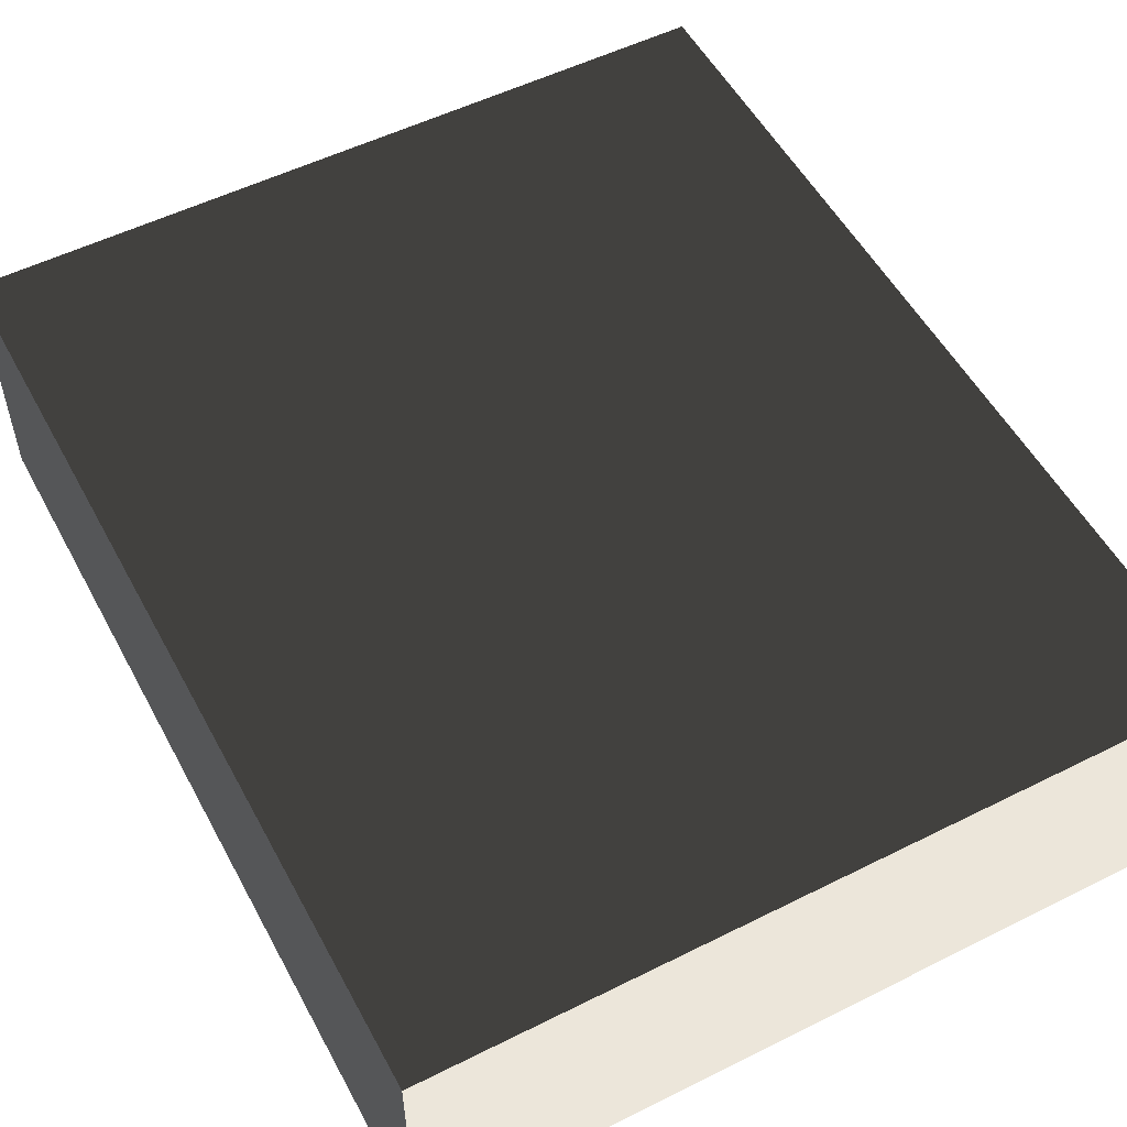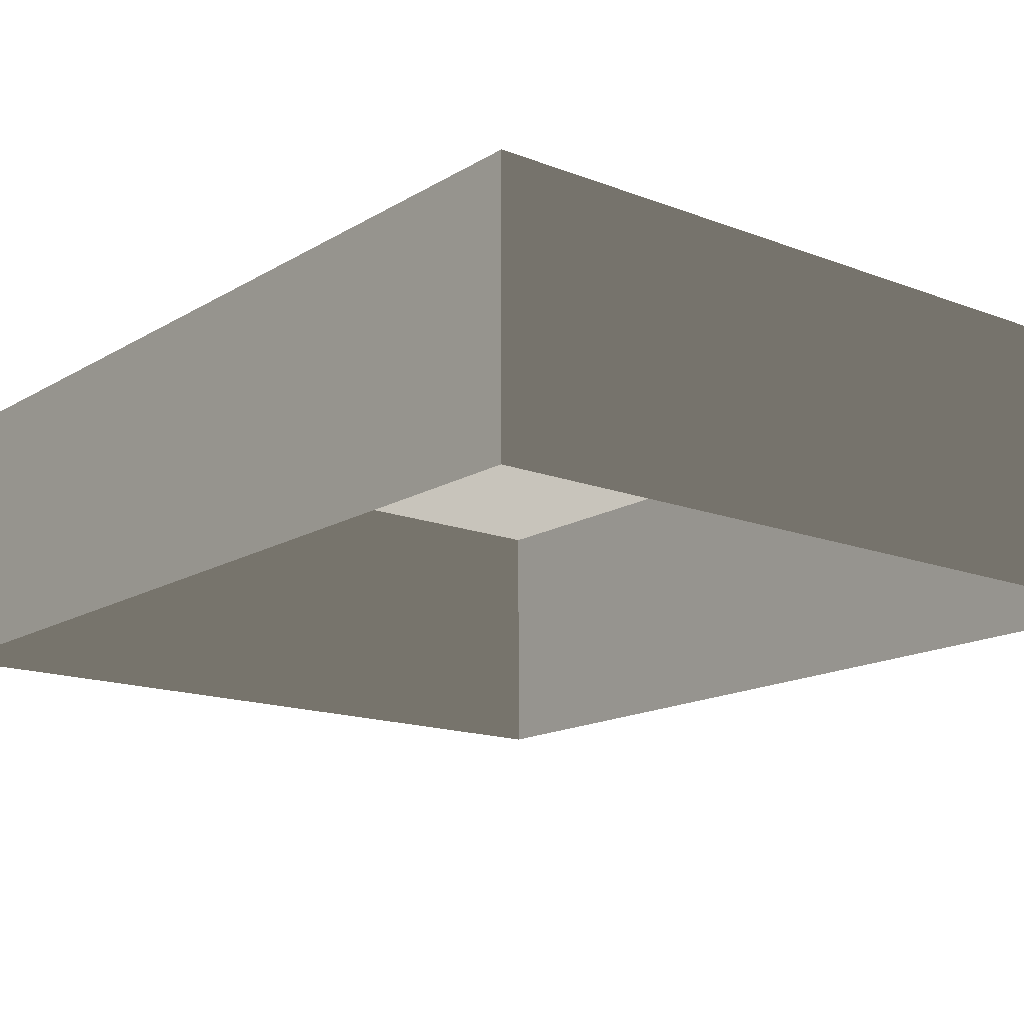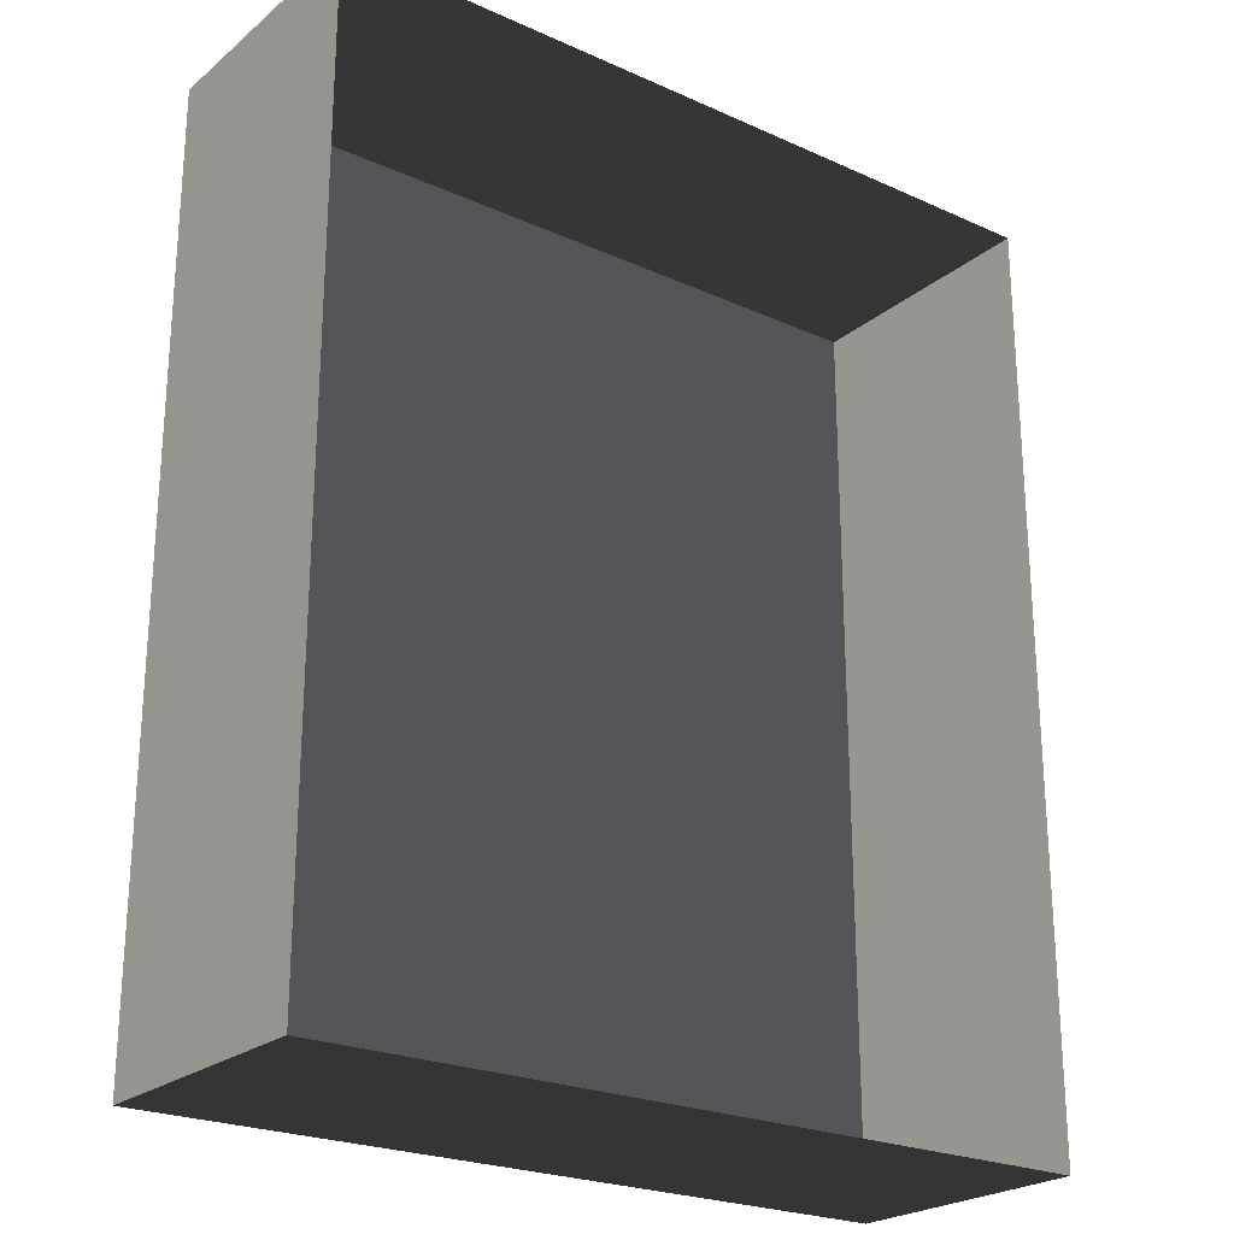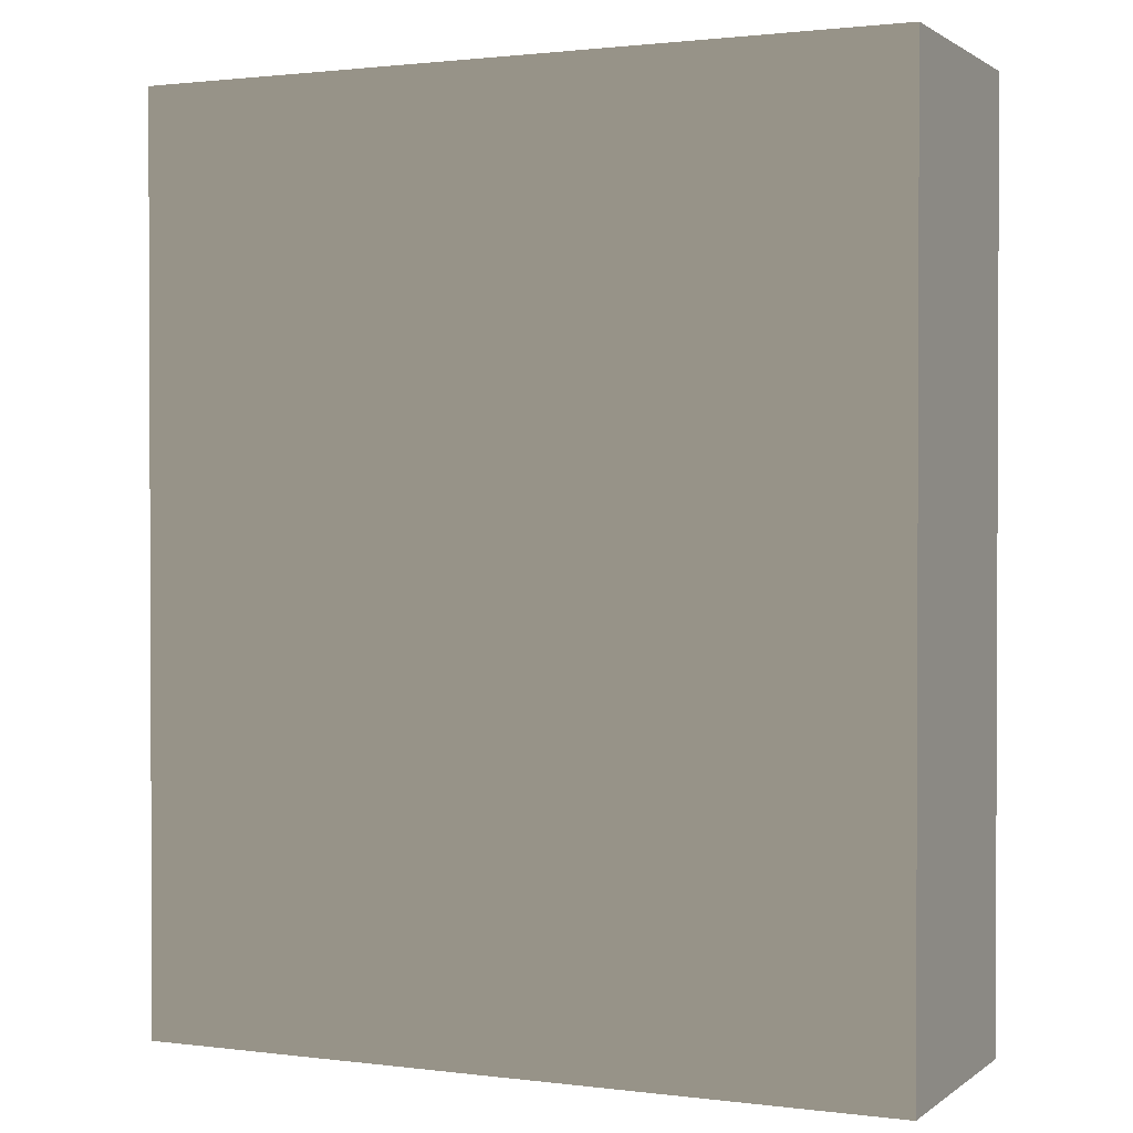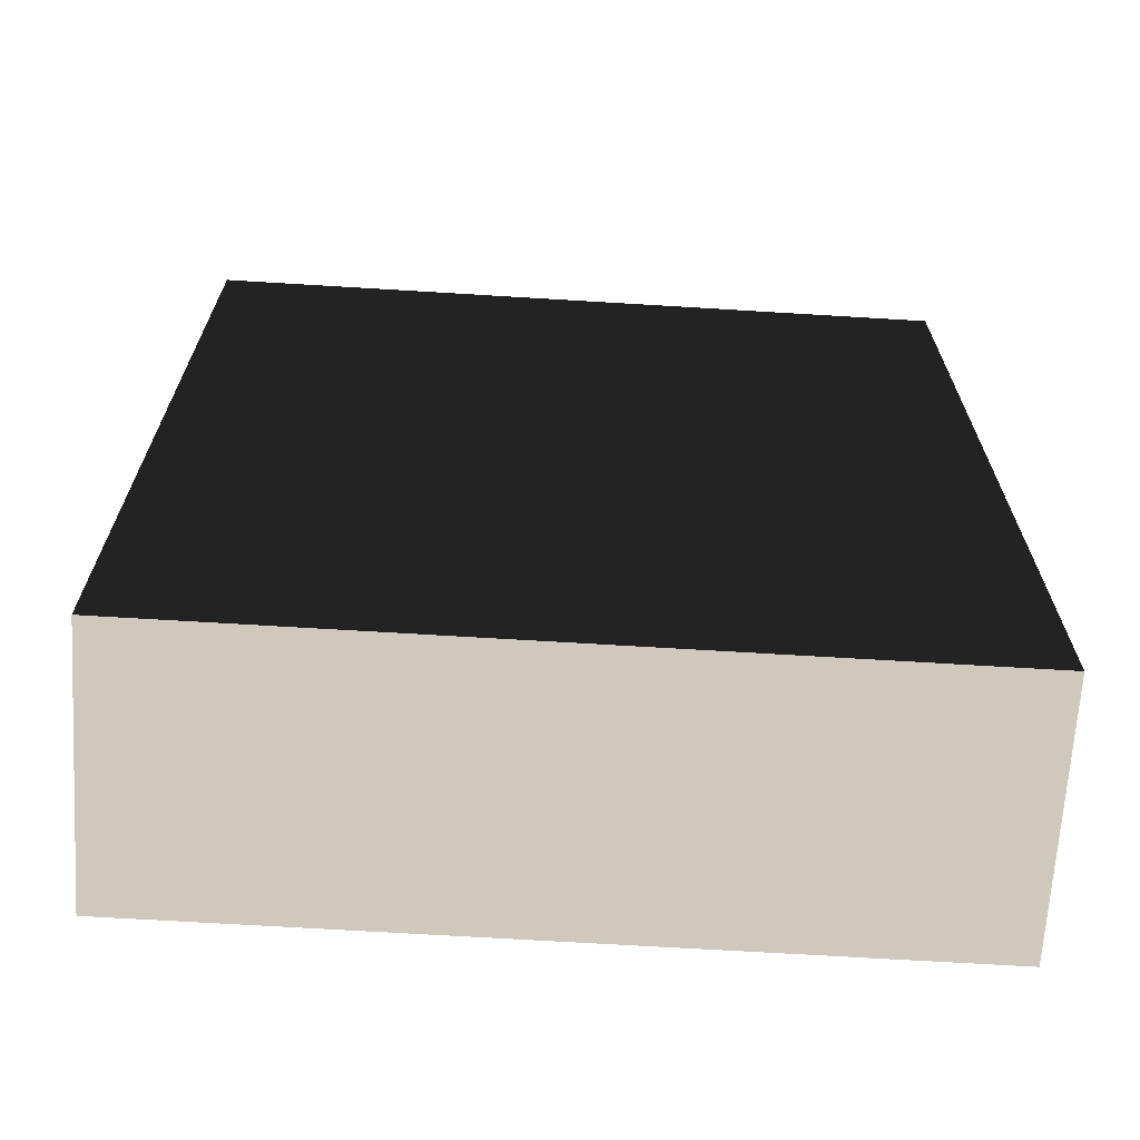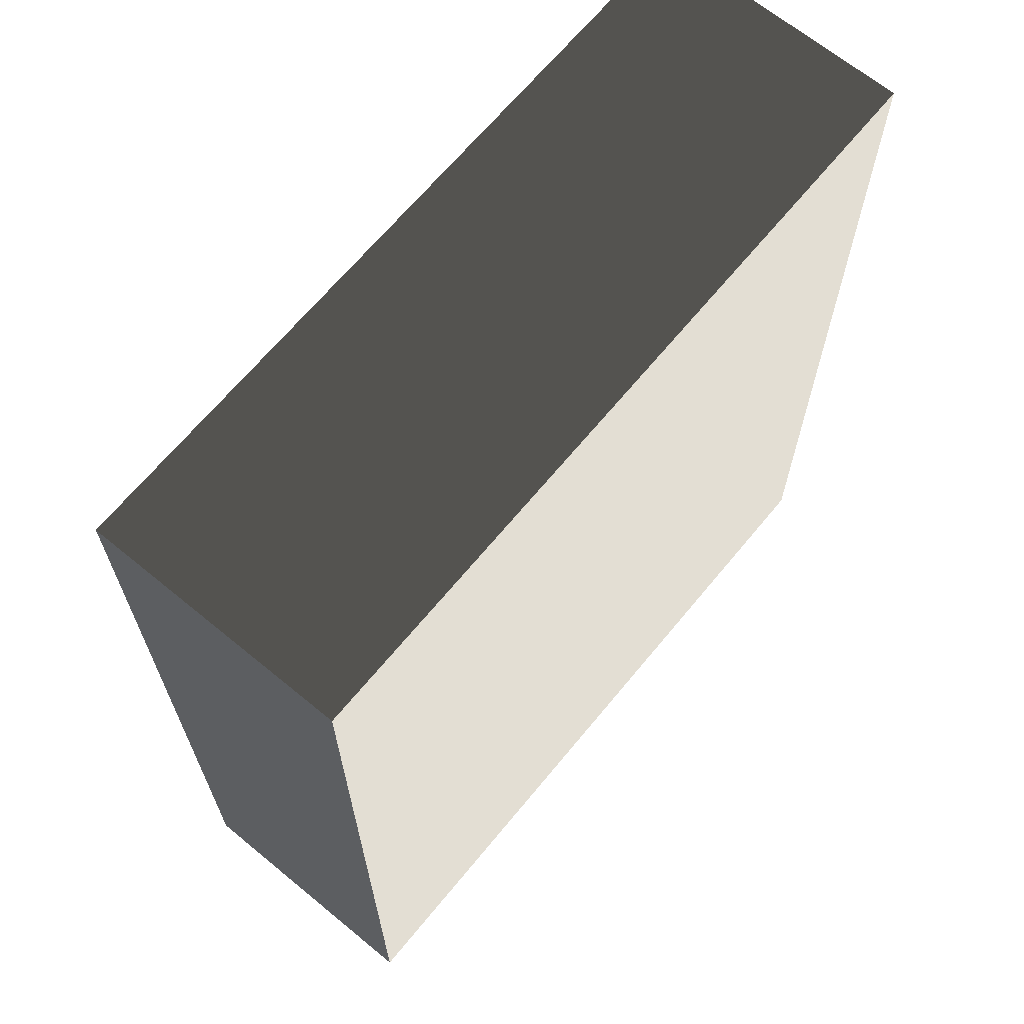
<metadata>
{"format":"obj","ext":"obj","renderer":"f3d","projection":"perspective","resolution":1024,"background":"white","views":[{"elev":53.8,"azim":-28.0,"up":"+Z"},{"elev":-15.6,"azim":-38.9,"up":"+Z"},{"elev":-23.6,"azim":143.1,"up":"+Y"},{"elev":1.3,"azim":24.5,"up":"+Y"},{"elev":-67.7,"azim":-3.5,"up":"+Y"},{"elev":66.9,"azim":-50.5,"up":"+Y"}]}
</metadata>
<code>
v 0.04195 0.04993 -6.268e-07
v 0.04195 -0.05042 -6.147e-07
v 0.04195 -0.05042 0.02823
v 0.04195 0.04993 0.02823
v 0.04195 0.04993 -6.268e-07
v 0.04195 0.04993 0.02823
v -0.04135 0.04993 0.02823
v -0.04135 0.04993 -6.268e-07
v -0.04135 -0.05042 -6.147e-07
v -0.04135 0.04993 -6.268e-07
v -0.04135 0.04993 0.02823
v -0.04135 -0.05042 0.02823
v -0.04135 -0.05042 -6.147e-07
v -0.04135 -0.05042 0.02823
v 0.04195 -0.05042 0.02823
v 0.04195 -0.05042 -6.147e-07
v 0.04195 -0.05042 0.02823
v -0.04135 -0.05042 0.02823
v -0.04135 0.04993 0.02823
v 0.04195 0.04993 0.02823
g Tree_Base_22971_175
f 1 3 2
f 1 4 3
f 5 7 6
f 5 8 7
f 9 11 10
f 9 12 11
f 13 15 14
f 13 16 15
f 17 19 18
f 17 20 19

</code>
